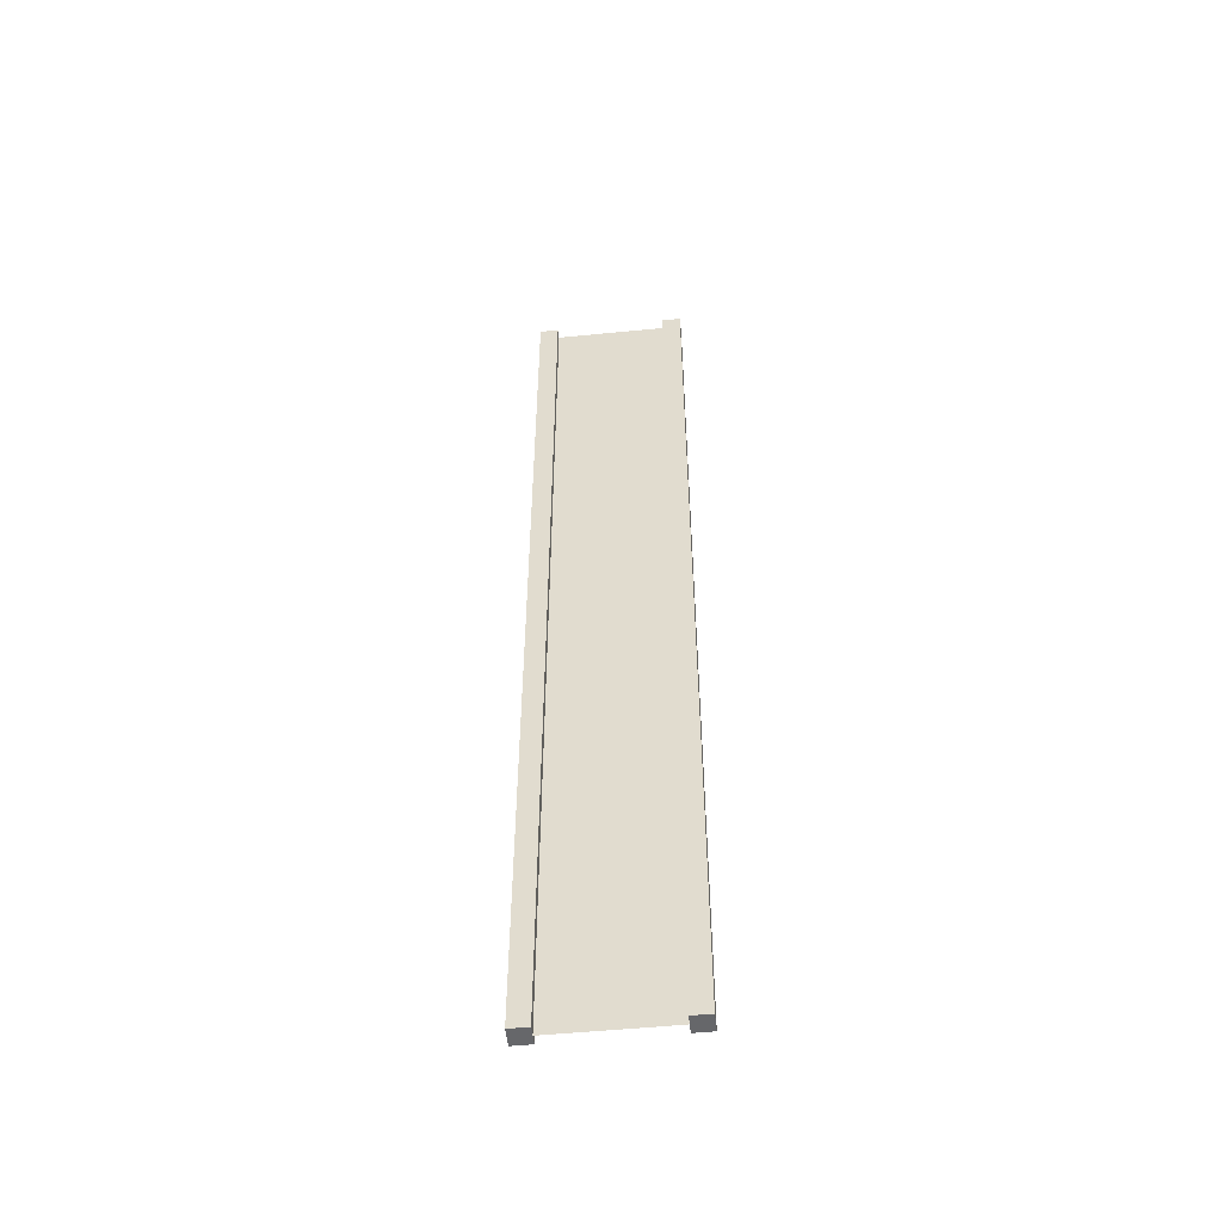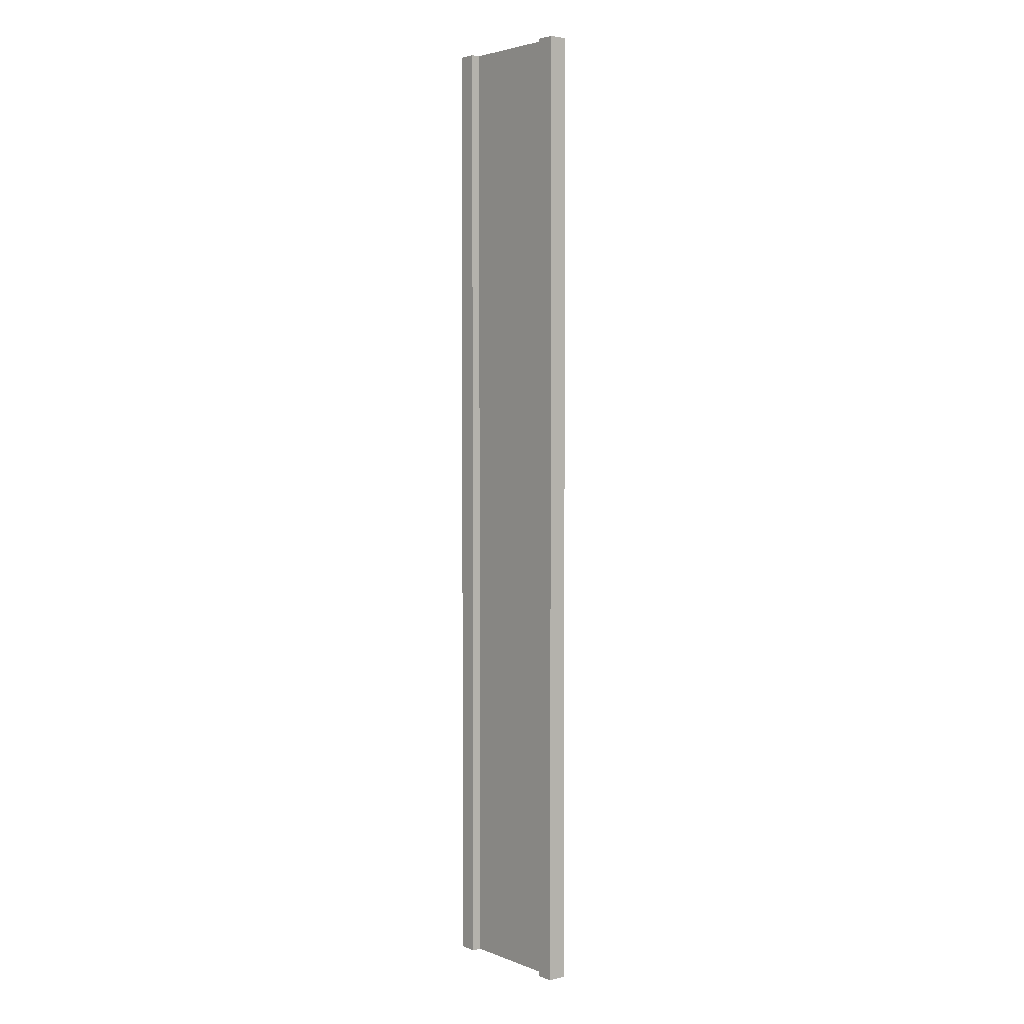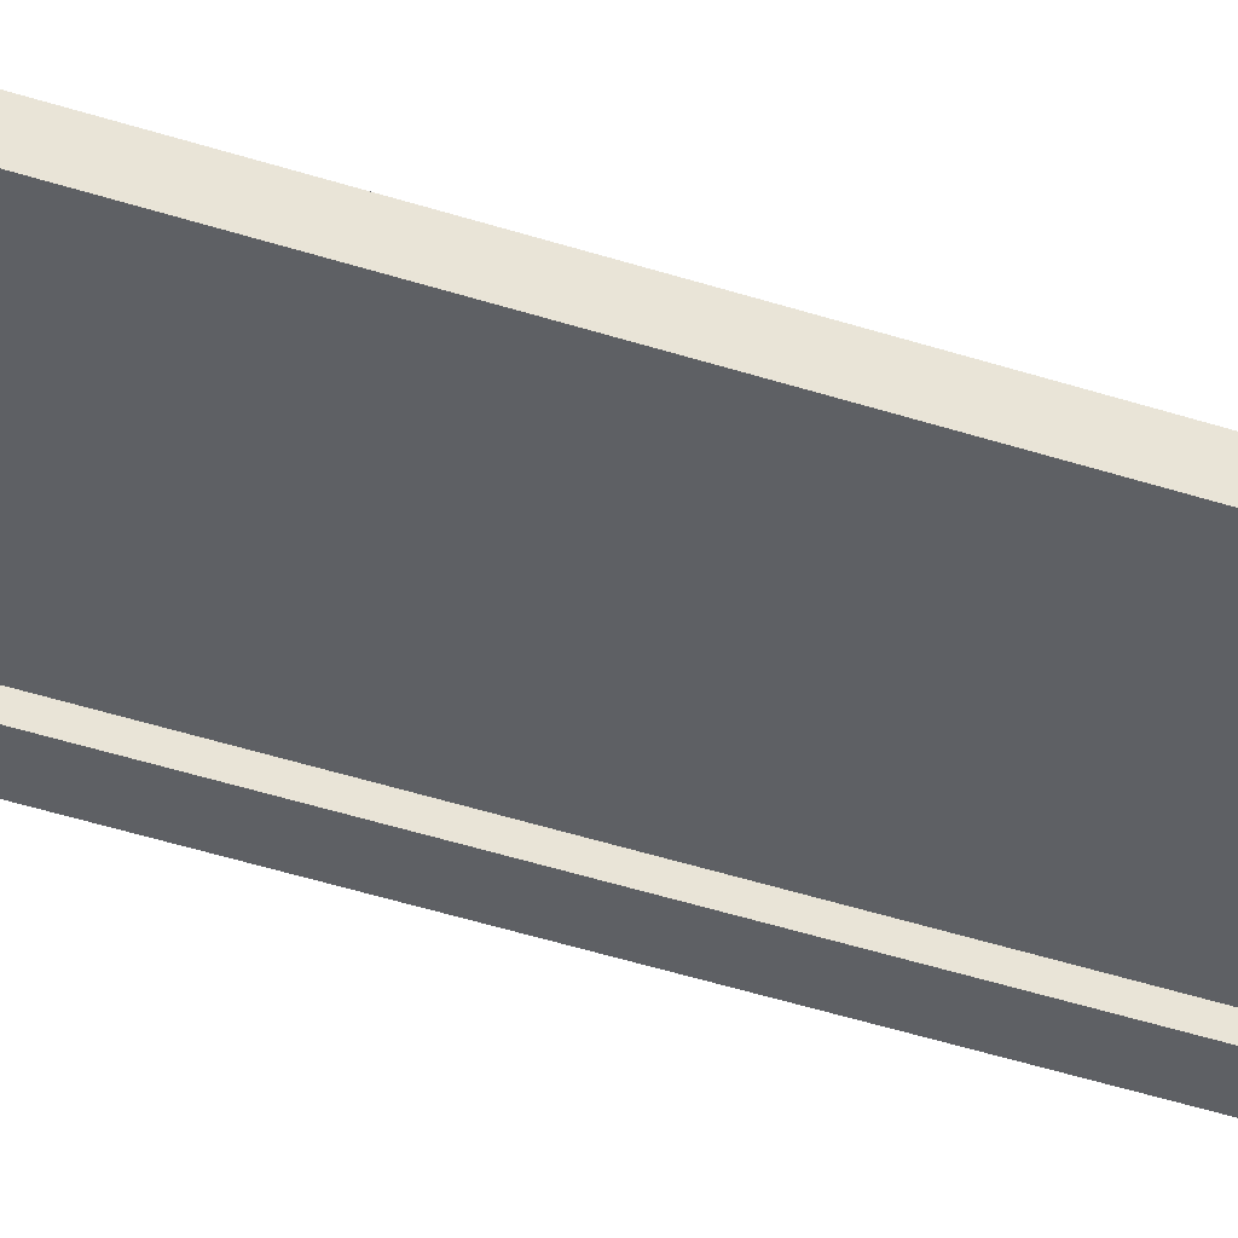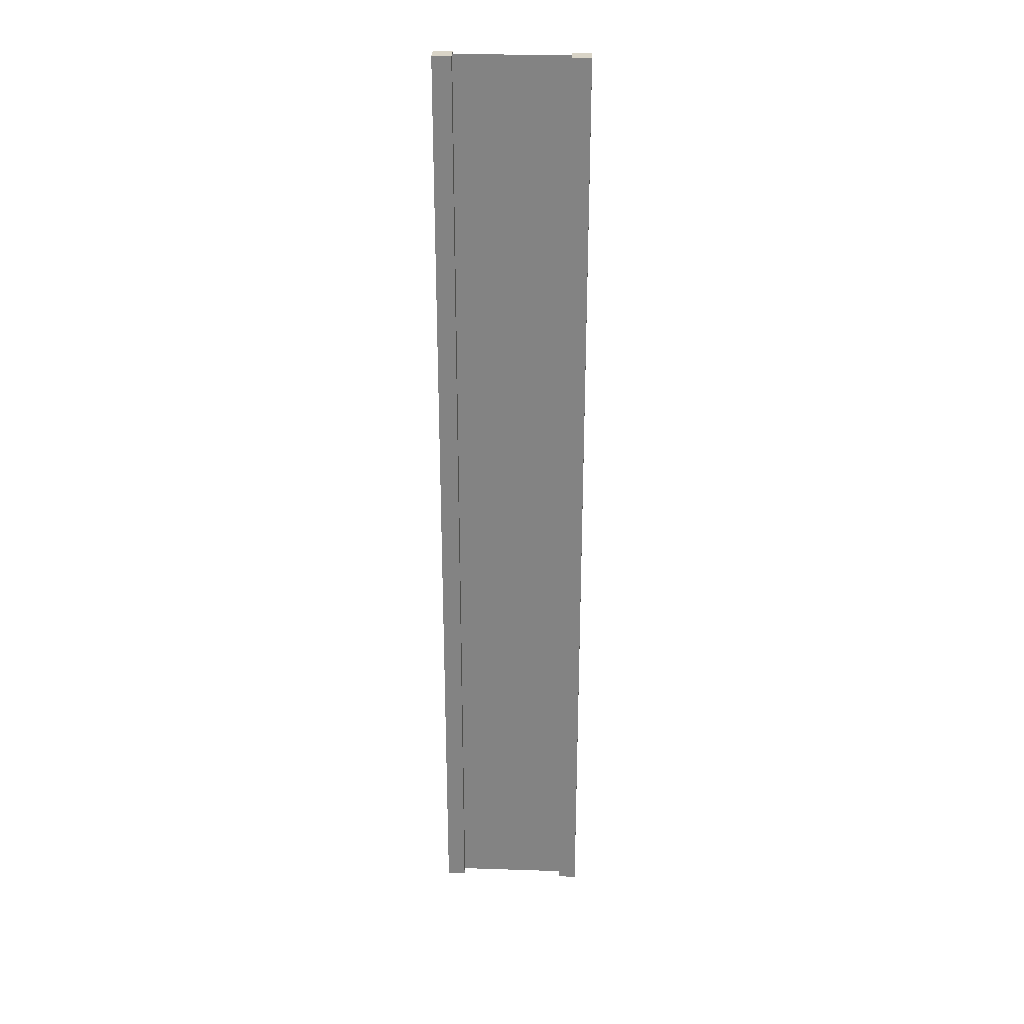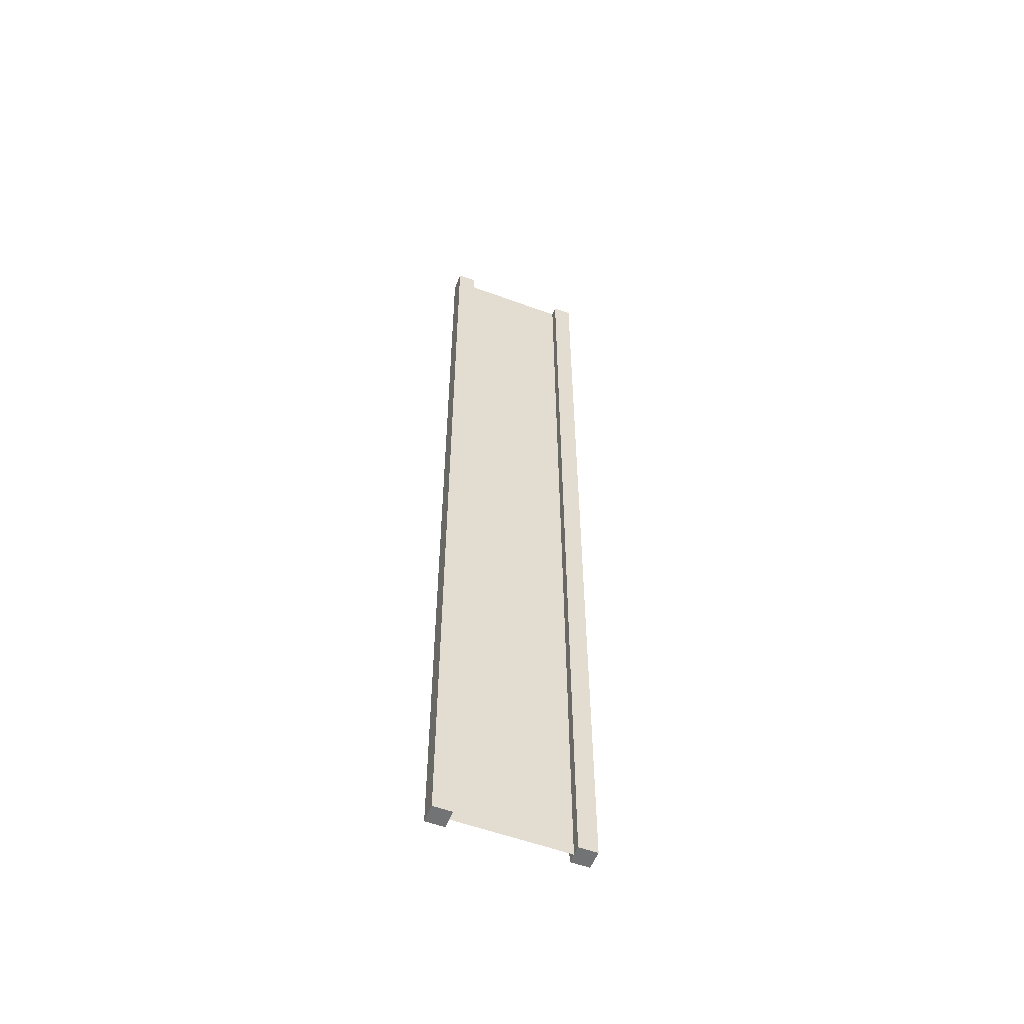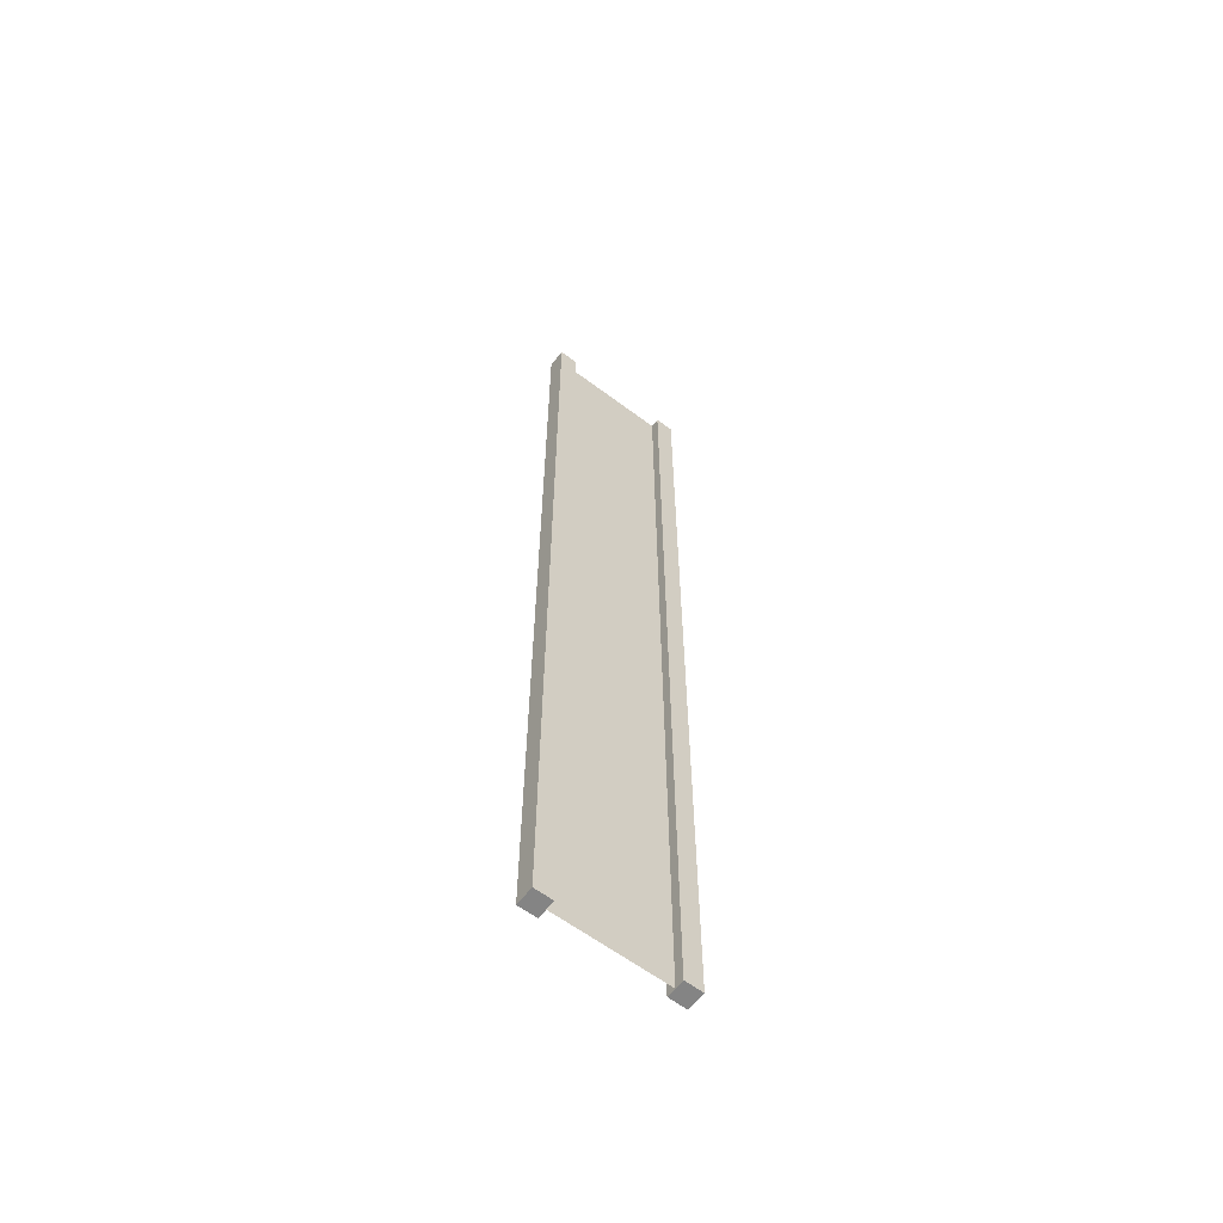
<metadata>
{"format":"obj","ext":"obj","renderer":"f3d","projection":"perspective","resolution":1024,"background":"white","views":[{"elev":-52.2,"azim":-173.9,"up":"+Y"},{"elev":3.6,"azim":-128.9,"up":"+Y"},{"elev":-42.9,"azim":-111.4,"up":"+Z"},{"elev":28.6,"azim":2.8,"up":"+Y"},{"elev":-55.9,"azim":158.8,"up":"+Y"},{"elev":-61.3,"azim":142.6,"up":"+Y"}]}
</metadata>
<code>
v 0.75 -6 0.25
v 1 -6 0.25
v 0.75 7 0.25
v 1 7 0.25
v 1 -6 0.25
v 1 -6 5.364e-07
v 1 7 0.25
v 1 7 5.364e-07
v 1 -6 5.364e-07
v 0.75 -6 9.388e-07
v 1 7 5.364e-07
v 0.75 7 9.388e-07
v -1 -6 -5.961e-08
v -1 -6 0.25
v -1 7 -5.961e-08
v -1 7 0.25
v 0.75 7 0.25
v 1 7 0.25
v 0.75 7 9.388e-07
v 1 7 5.364e-07
v 0.75 -6 9.388e-07
v 1 -6 5.364e-07
v 0.75 -6 0.25
v 1 -6 0.25
v -0.75 -6 1.445e-06
v -0.75 -6 0.25
v -1 -6 -5.961e-08
v -1 -6 0.25
v -0.75 7 1.445e-06
v -0.75 -6 1.445e-06
v -1 7 -5.961e-08
v -1 -6 -5.961e-08
v -0.75 -6 0.25
v -0.75 7 0.25
v -1 -6 0.25
v -1 7 0.25
v -0.75 7 0.25
v -0.75 7 1.445e-06
v -1 7 0.25
v -1 7 -5.961e-08
v 0.75 -6 0.25
v 0.75 7 0.25
v 0.75 -6 9.388e-07
v 0.75 7 9.388e-07
v -0.75 7 0.25
v -0.75 -6 0.25
v -0.75 7 1.445e-06
v -0.75 -6 1.445e-06
v 0.75 -6 0.125
v 0.75 7 0.125
v -0.75 -6 0.125
v -0.75 7 0.125
g submesh0
f 1 2 3
f 2 4 3
f 5 6 7
f 6 8 7
f 9 10 11
f 10 12 11
f 13 14 15
f 14 16 15
f 17 18 19
f 18 20 19
f 21 22 23
f 22 24 23
f 25 26 27
f 26 28 27
f 29 30 31
f 30 32 31
f 33 34 35
f 34 36 35
f 37 38 39
f 38 40 39
f 41 42 43
f 42 44 43
f 45 46 47
f 46 48 47
g submesh1
f 49 50 51
f 50 52 51

</code>
